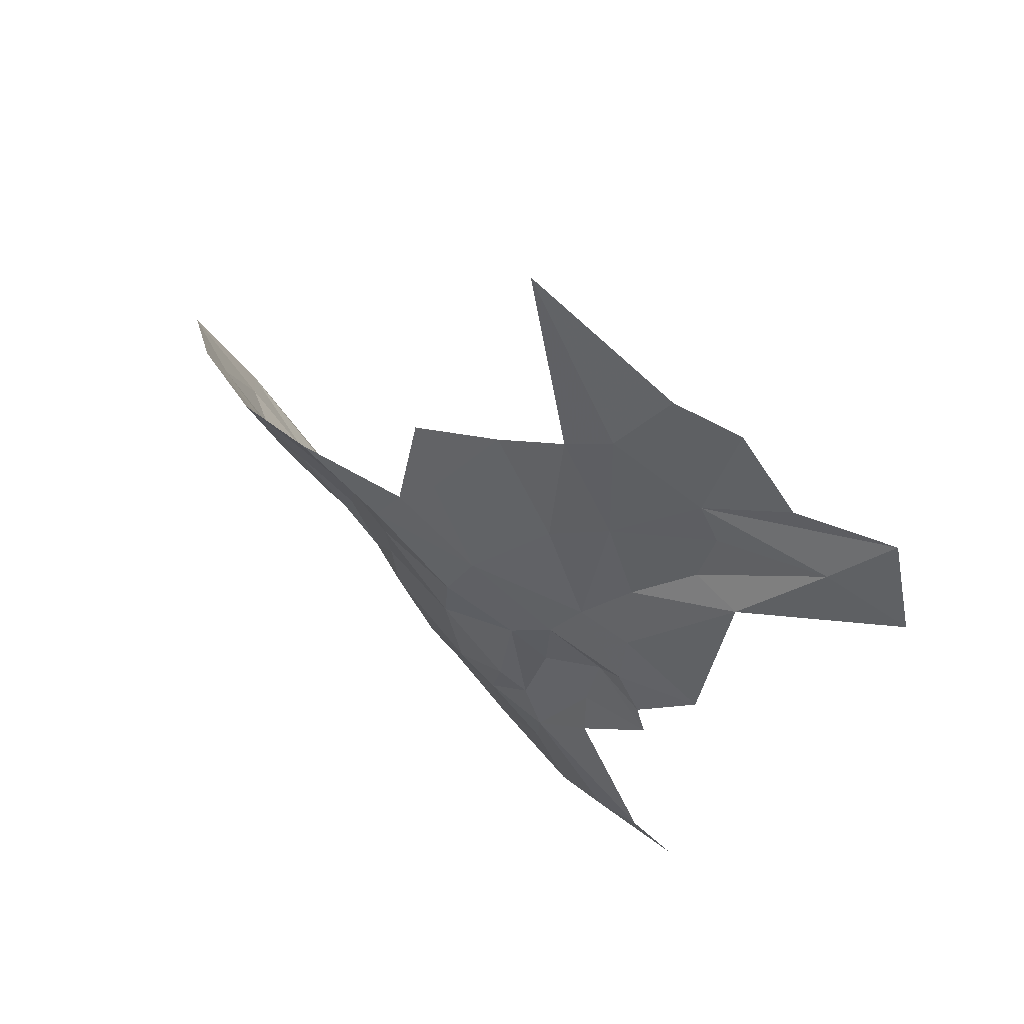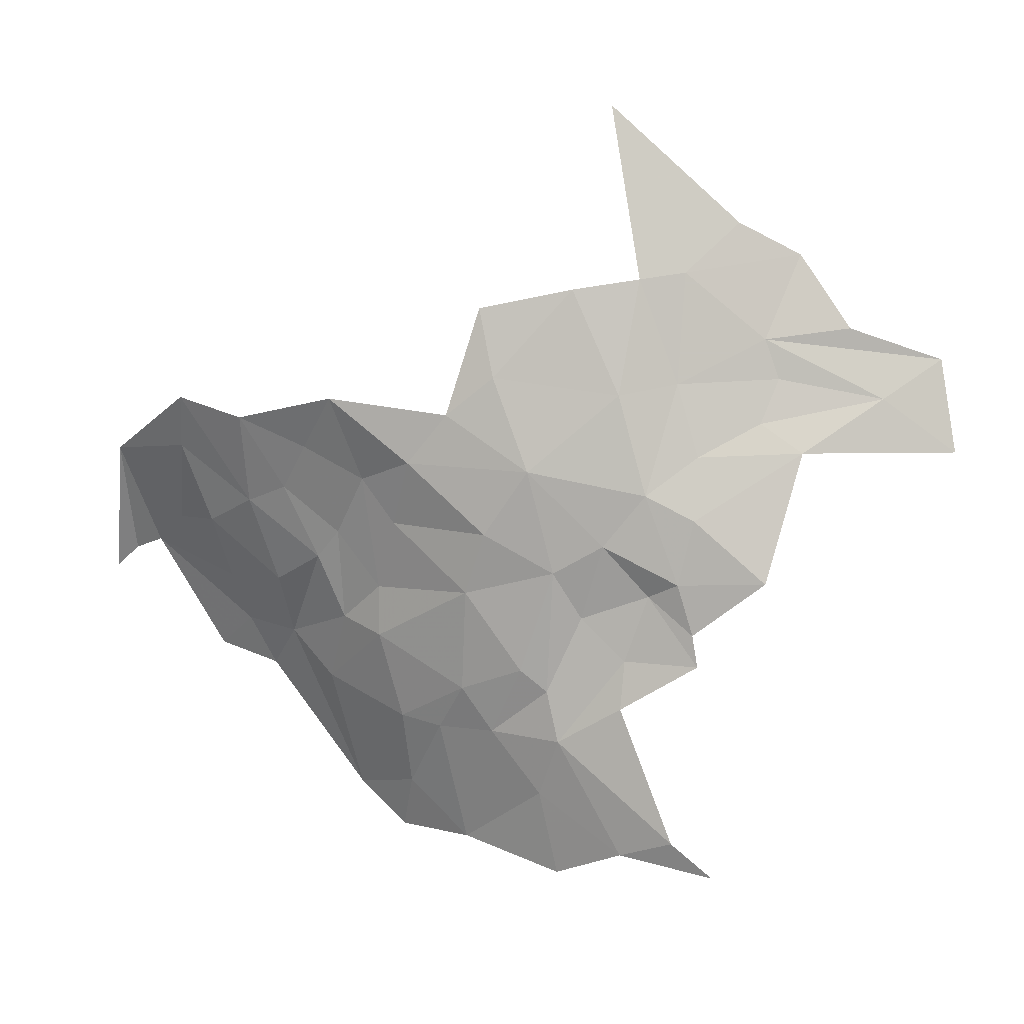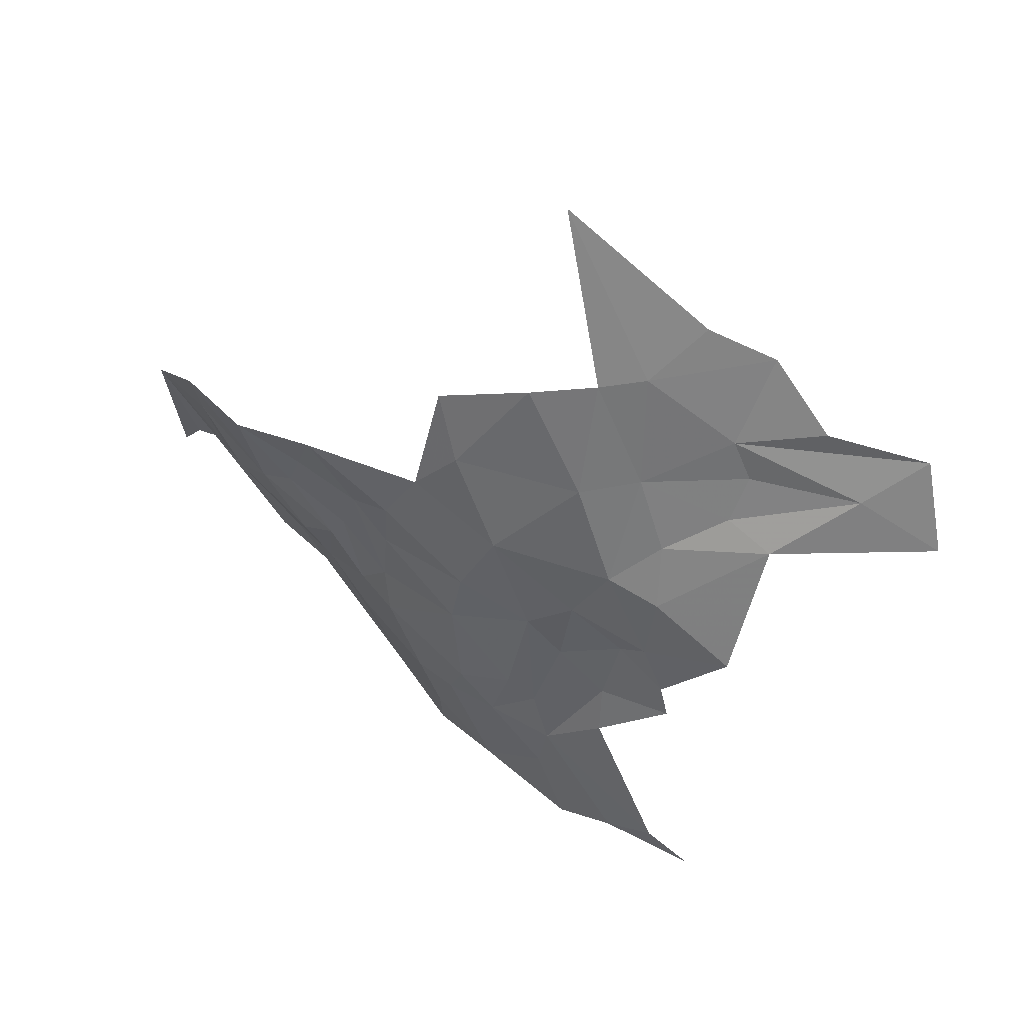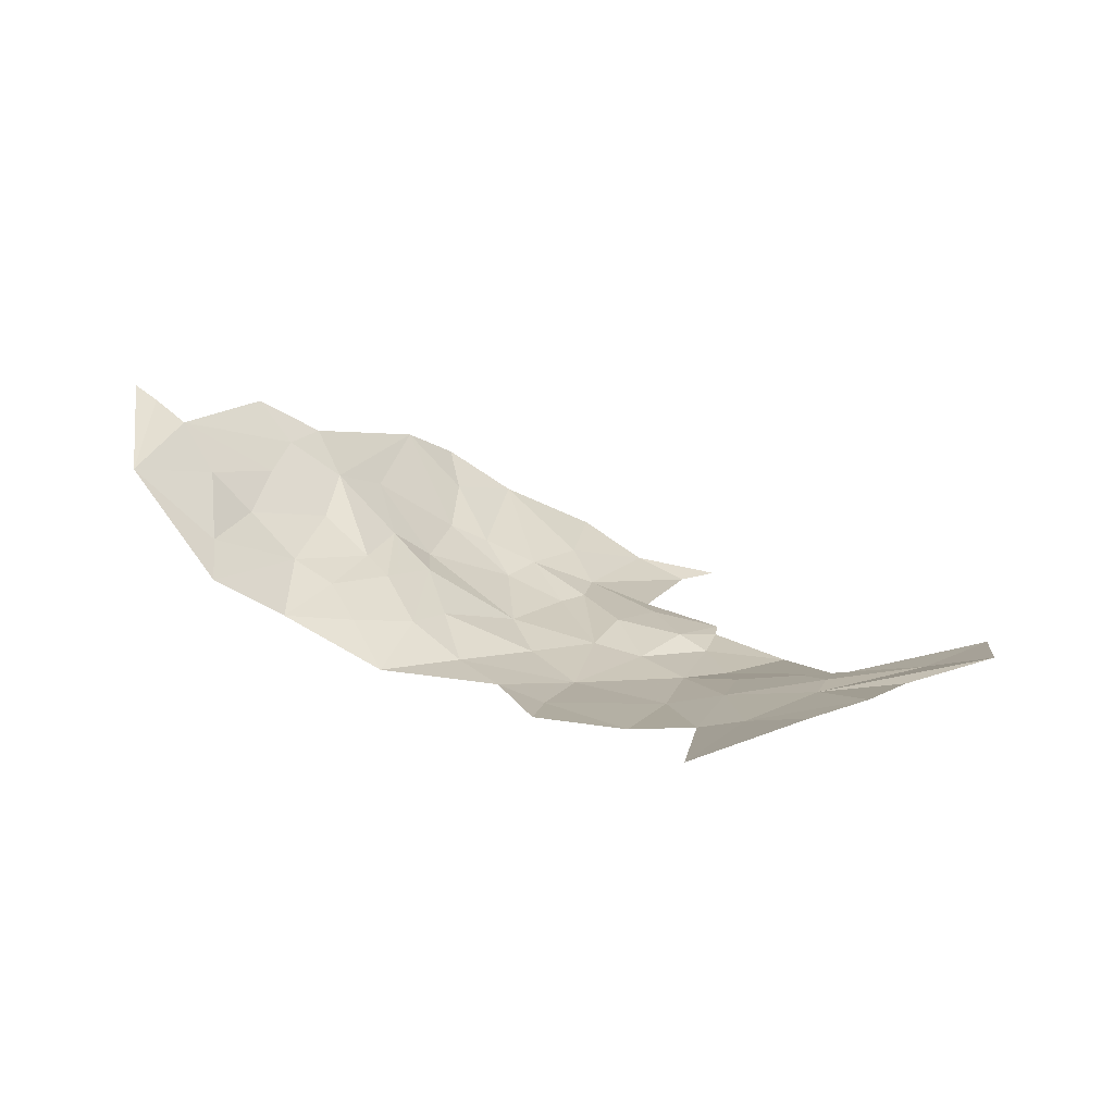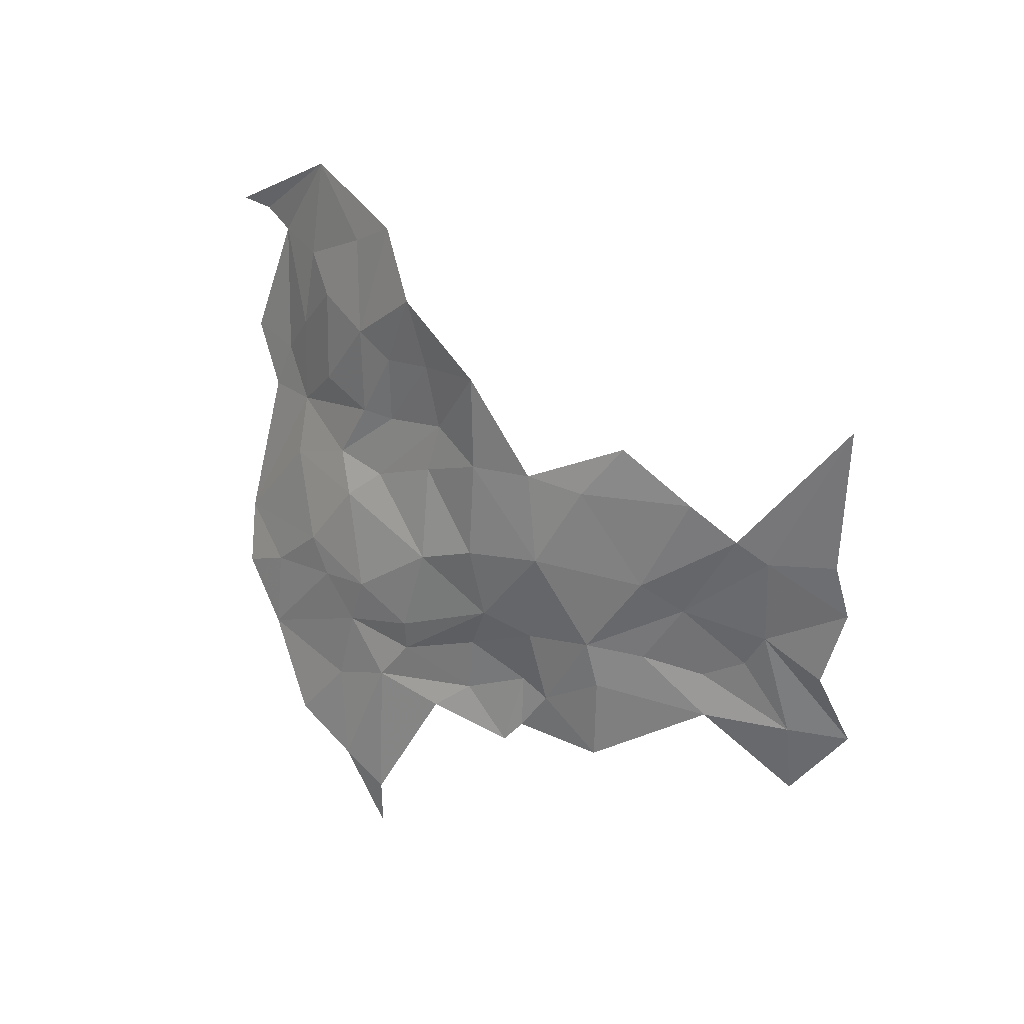
<metadata>
{"format":"obj","ext":"obj","renderer":"f3d","projection":"perspective","resolution":1024,"background":"white","views":[{"elev":32.6,"azim":-155.0,"up":"+Y"},{"elev":-9.3,"azim":-178.6,"up":"+Y"},{"elev":22.3,"azim":-164.2,"up":"+Y"},{"elev":0.0,"azim":178.5,"up":"+Z"},{"elev":-66.9,"azim":130.5,"up":"+Z"}]}
</metadata>
<code>
v -3.175 4.192 -1.352
v -3.102 4.357 -1.381
v -2.976 4.223 -1.349
v -2.436 4.168 -1.084
v -2.308 4.187 -0.9698
v -2.42 4.064 -0.9699
v -2.559 4.067 -1.116
v -2.484 4.048 -1.036
v -3.209 4.374 -1.377
v -3.37 4.472 -1.357
v -3.166 4.652 -1.406
v -3.282 4.388 -1.367
v -2.959 3.982 -1.275
v -3.069 3.92 -1.264
v -3.029 4.074 -1.324
v -2.927 3.895 -1.222
v -2.779 3.84 -1.108
v -2.919 3.748 -1.146
v -2.826 3.606 -0.9794
v -2.815 3.711 -1.054
v -2.734 3.609 -0.8814
v -2.479 3.858 -0.8356
v -2.536 3.893 -0.911
v -2.369 4.038 -0.8848
v -2.809 4.012 -1.209
v -2.78 3.918 -1.135
v -3.406 3.897 -1.294
v -3.467 4.105 -1.31
v -3.293 3.996 -1.312
v -3.016 3.772 -1.193
v -3.045 3.578 -1.1
v -3.176 3.476 -1.114
v -3.076 3.658 -1.16
v -2.62 3.865 -0.9679
v -2.717 3.876 -1.07
v -2.675 3.973 -1.11
v -2.687 3.785 -0.9804
v -3.073 3.45 -1.044
v -2.88 3.691 -1.082
v -2.92 3.512 -0.9809
v -3.268 3.898 -1.278
v -3.149 3.96 -1.286
v -3.115 3.853 -1.224
v -3.222 3.884 -1.25
v -3.3 3.772 -1.239
v -3.184 3.784 -1.212
v -3.292 3.821 -1.252
v -3.058 3.738 -1.182
v -2.967 3.679 -1.122
v -3.6 4.197 -1.292
v -3.718 4.117 -1.254
v -3.432 4.226 -1.311
v -3.402 4.154 -1.308
v -3.269 4.213 -1.337
v -3.3 4.098 -1.318
v -3.469 4.426 -1.331
v -3.41 4.288 -1.328
v -3.547 4.309 -1.313
v -2.836 4.097 -1.284
v -2.9 4.168 -1.321
v -2.709 4.202 -1.296
v -3.217 4.036 -1.318
v -2.758 4.084 -1.221
v -2.662 4.138 -1.216
v -2.553 4.19 -1.208
v -2.622 4.082 -1.157
v -2.712 4.008 -1.145
v -2.51 3.962 -0.9636
v -2.601 3.945 -1.041
v -2.282 4.001 -0.8193
v -2.321 4.029 -0.8462
v -3.258 3.493 -1.156
v -3.177 3.707 -1.2
v -2.579 3.818 -0.8861
v -2.444 4.237 -1.149
v -2.954 4.332 -1.364
v -3.698 4.266 -1.274
v -3.323 3.439 -1.144
v -2.81 3.535 -0.9099
f 1 2 3
f 4 5 6
f 7 4 8
f 1 9 2
f 10 11 12
f 13 14 15
f 16 17 18
f 19 20 21
f 22 23 24
f 16 25 26
f 27 28 29
f 18 30 16
f 31 32 33
f 34 35 36
f 37 20 17
f 31 38 32
f 39 19 40
f 29 41 27
f 42 43 44
f 45 44 46
f 47 27 41
f 43 46 44
f 48 49 33
f 50 28 51
f 52 53 50
f 54 55 53
f 12 56 10
f 57 58 56
f 59 60 61
f 59 15 60
f 12 57 56
f 54 53 52
f 62 42 41
f 1 3 15
f 12 54 57
f 9 1 54
f 61 63 59
f 64 65 66
f 67 63 64
f 67 26 63
f 23 68 24
f 34 36 69
f 5 24 6
f 5 70 71
f 18 49 30
f 39 40 49
f 8 69 7
f 68 34 69
f 38 31 40
f 72 33 32
f 73 33 72
f 46 48 33
f 15 42 62
f 15 14 42
f 36 7 69
f 67 64 66
f 30 14 16
f 48 46 43
f 37 21 20
f 34 74 21
f 34 37 35
f 34 21 37
f 13 59 25
f 13 15 59
f 62 1 15
f 62 54 1
f 22 74 23
f 75 7 65
f 61 64 63
f 61 65 64
f 60 3 76
f 60 15 3
f 76 3 2
f 39 20 19
f 18 17 20
f 62 55 54
f 62 41 29
f 16 13 25
f 16 14 13
f 77 50 51
f 77 57 50
f 45 47 44
f 29 55 62
f 29 28 55
f 28 53 55
f 28 50 53
f 49 31 33
f 49 40 31
f 7 66 65
f 7 36 66
f 77 58 57
f 34 23 74
f 34 68 23
f 48 30 49
f 48 14 30
f 41 44 47
f 41 42 44
f 17 35 37
f 26 67 35
f 17 26 35
f 17 16 26
f 14 43 42
f 14 48 43
f 18 39 49
f 18 20 39
f 63 25 59
f 63 26 25
f 46 73 45
f 46 33 73
f 8 68 69
f 6 24 68
f 24 5 71
f 57 52 50
f 57 54 52
f 9 12 11
f 9 54 12
f 8 6 68
f 8 4 6
f 78 72 32
f 36 67 66
f 36 35 67
f 75 4 7
f 75 5 4
f 79 19 21
f 79 40 19

</code>
